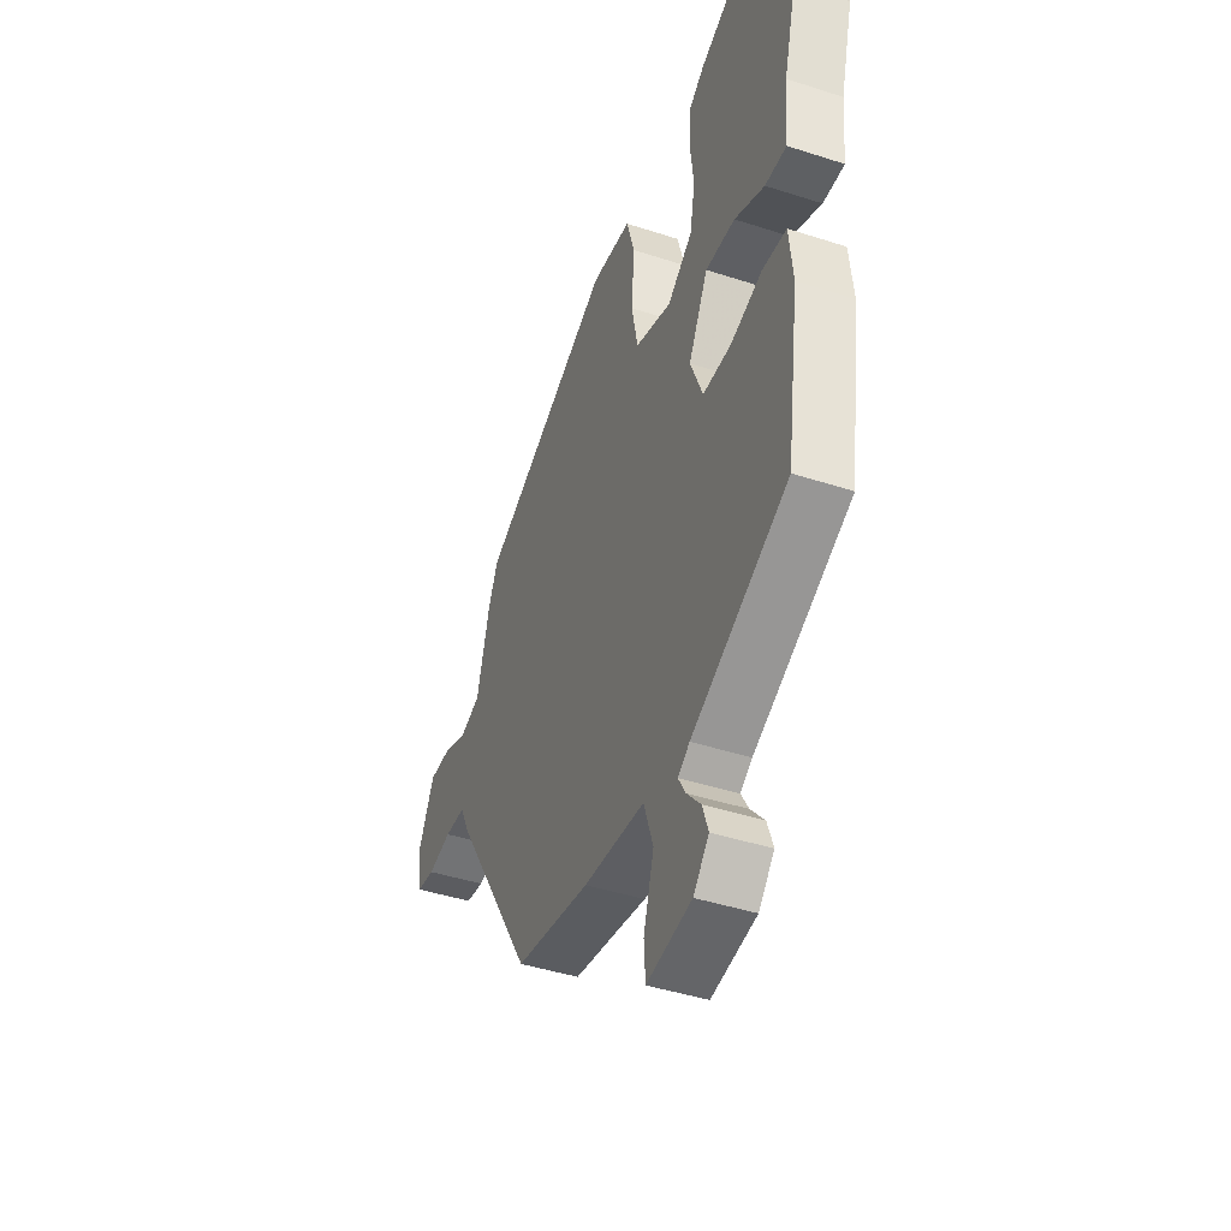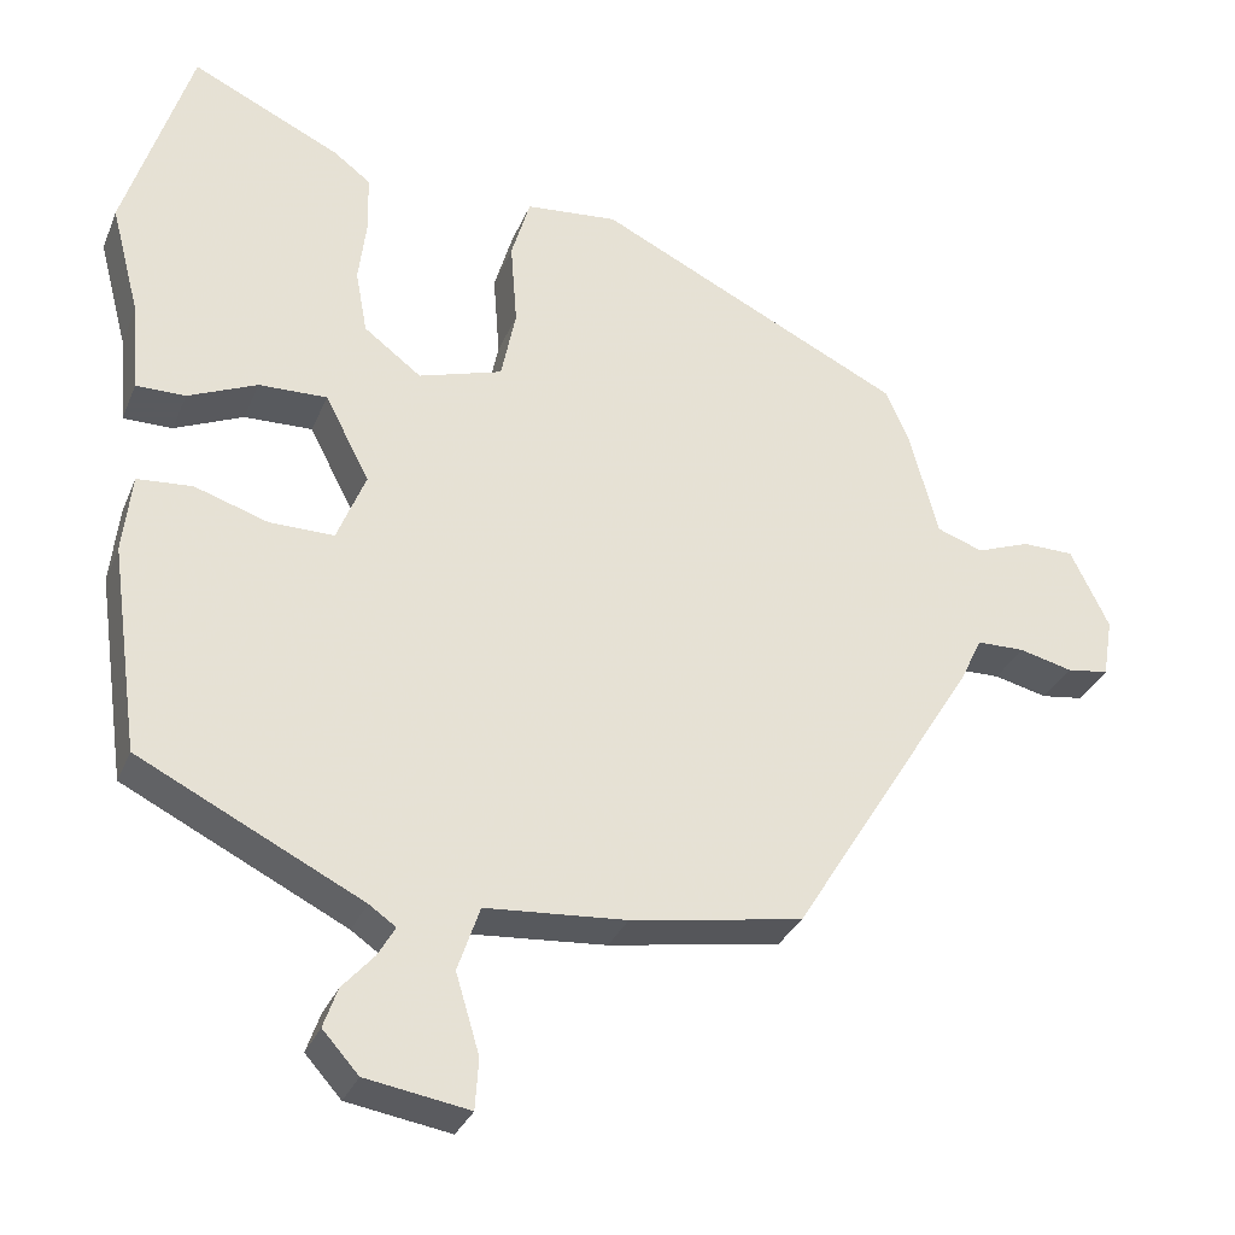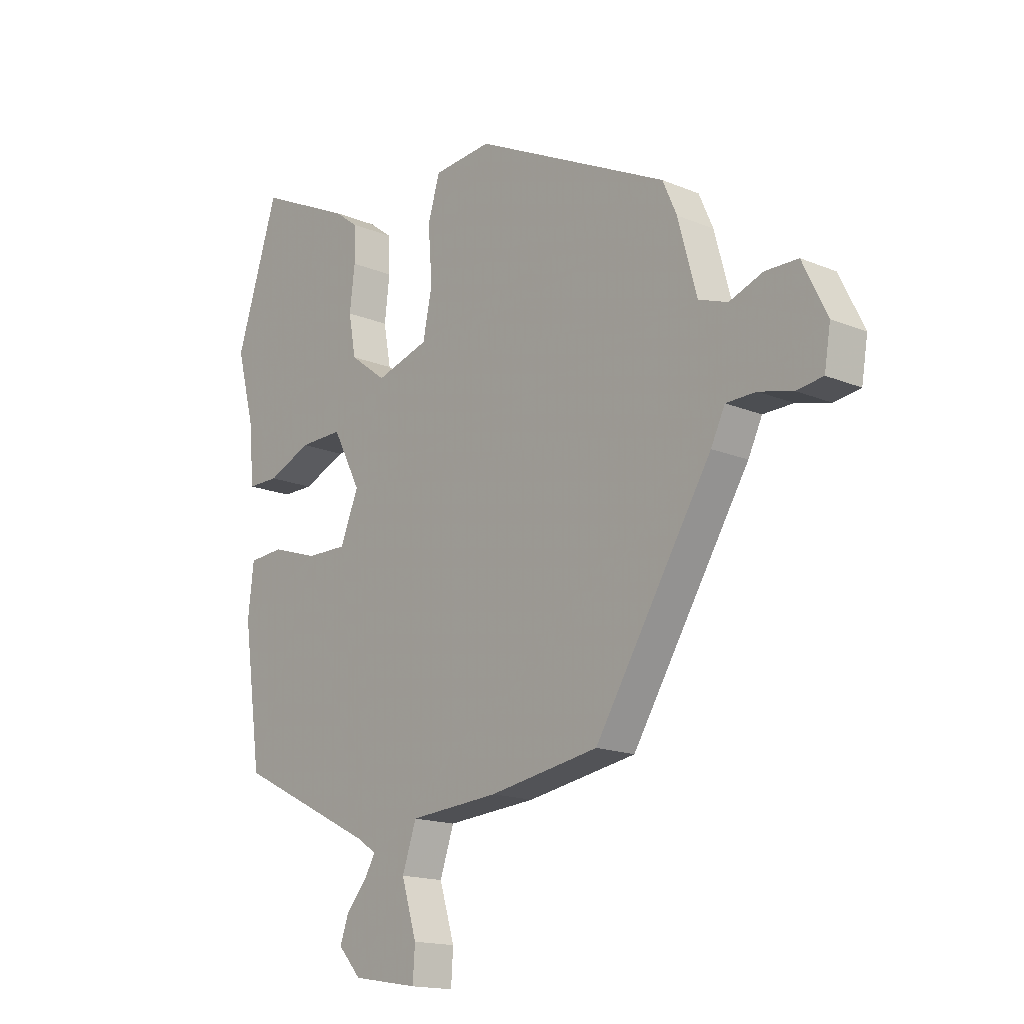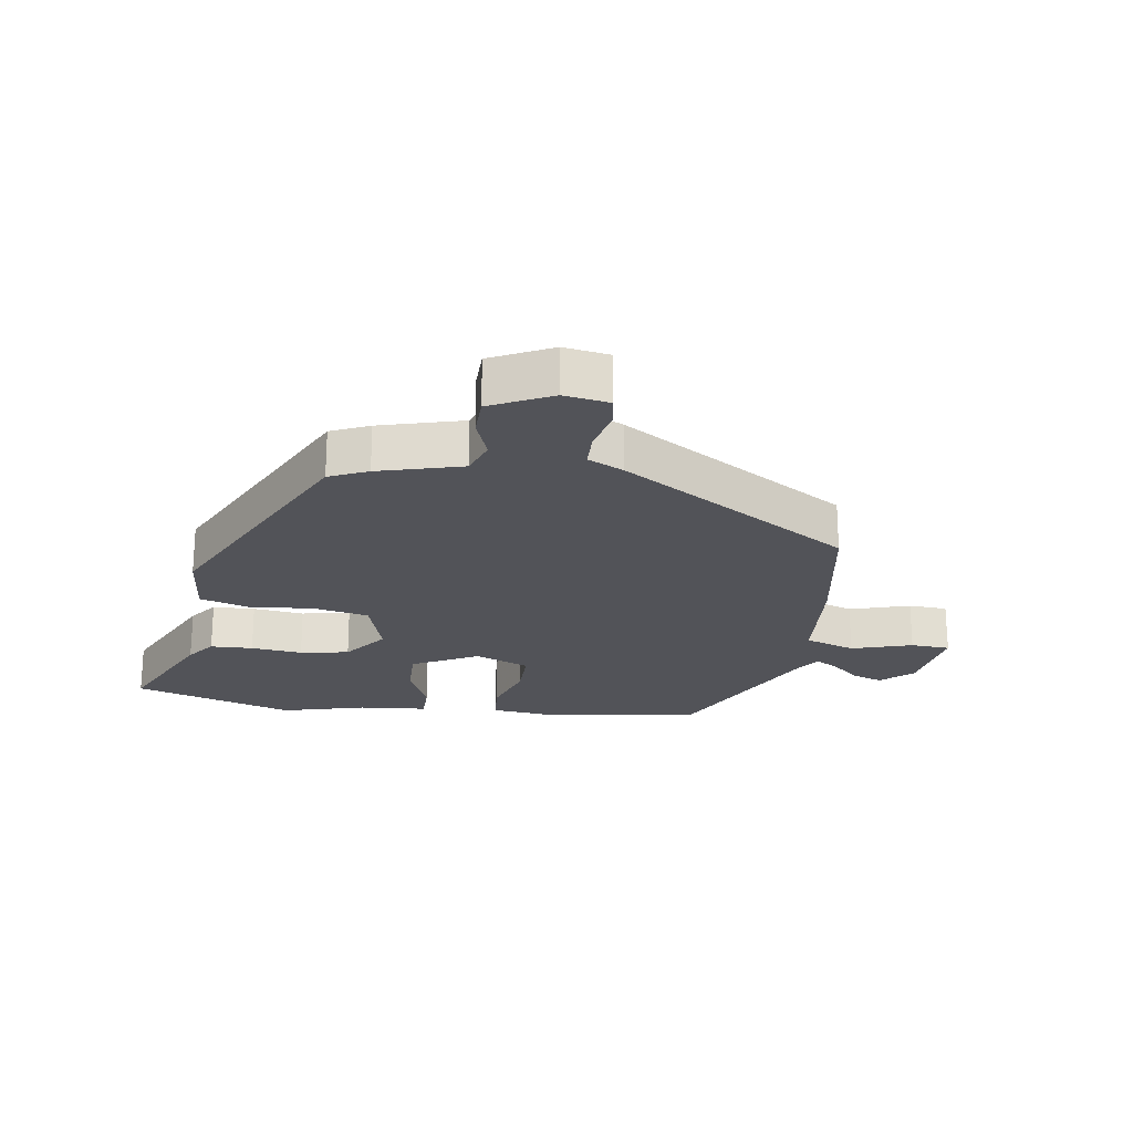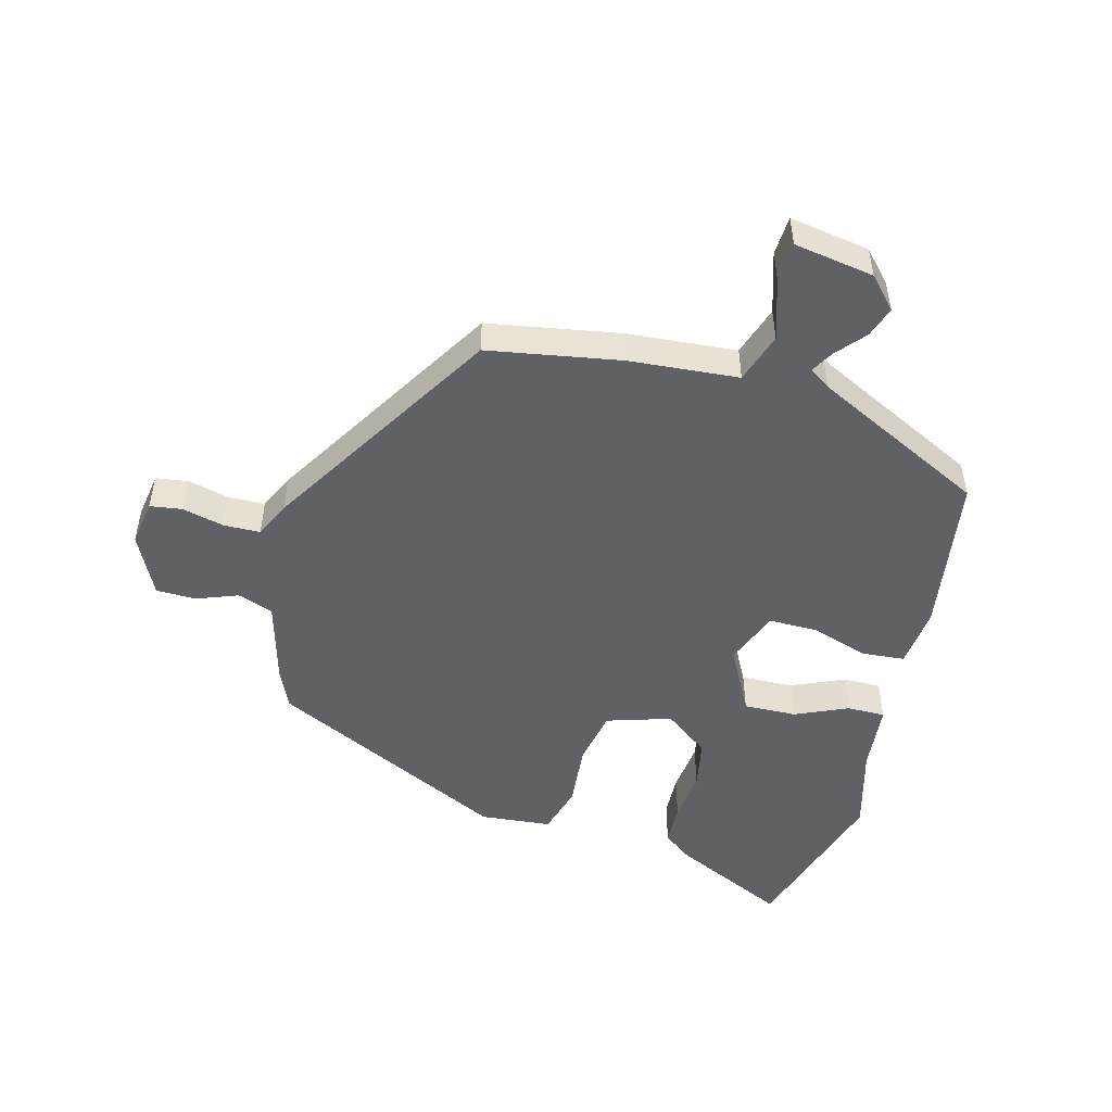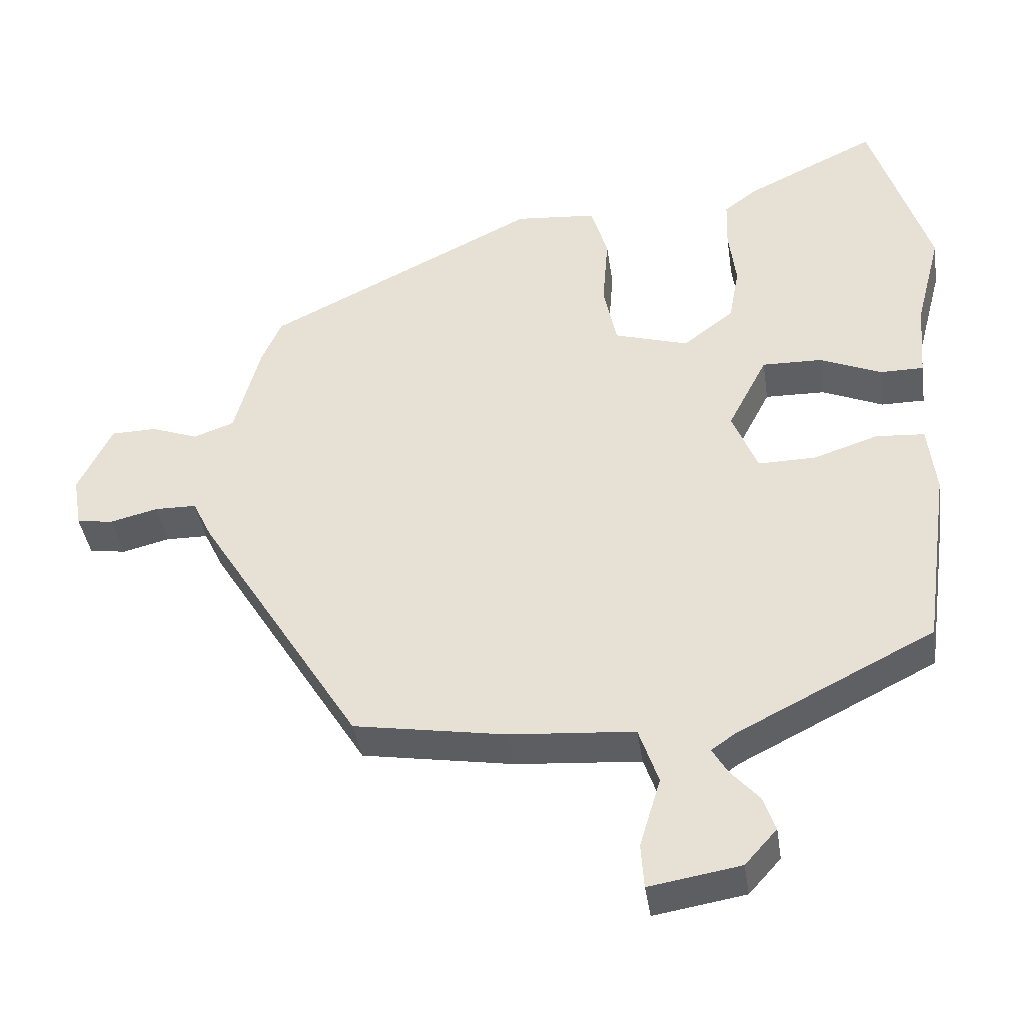
<metadata>
{"format":"obj","ext":"obj","renderer":"f3d","projection":"perspective","resolution":1024,"background":"white","views":[{"elev":-42.5,"azim":-111.3,"up":"+Z"},{"elev":-31.2,"azim":-19.9,"up":"+Z"},{"elev":-16.1,"azim":49.1,"up":"+Z"},{"elev":-22.6,"azim":81.7,"up":"+Y"},{"elev":-50.1,"azim":165.5,"up":"+Y"},{"elev":-40.1,"azim":-171.6,"up":"+Z"}]}
</metadata>
<code>
v 0.46 0.07 0.342
v 0.487 0.07 0.281
v 0.523 0.07 0.149
v 0.579 0.07 0.129
v 0.644 0.07 0.153
v 0.707 0.07 0.152
v 0.754 0.07 0.056
v 0.742 0.07 -0.016
v 0.691 0.07 -0.023
v 0.626 0.07 -0.007
v 0.568 0.07 -0.008
v 0.541 0.07 -0.064
v 0.316 0.07 -0.426
v 0.106 0.07 -0.461
v -0.066 0.07 -0.474
v -0.093 0.07 -0.553
v -0.064 0.07 -0.649
v -0.068 0.07 -0.711
v -0.194 0.07 -0.69
v -0.238 0.07 -0.641
v -0.221 0.07 -0.593
v -0.182 0.07 -0.549
v -0.161 0.07 -0.513
v -0.194 0.07 -0.49
v -0.465 0.07 -0.354
v -0.5 0.07 -0.102
v -0.489 0.07 -0.006
v -0.422 0.07 -0.001
v -0.333 0.07 -0.03
v -0.254 0.07 -0.031
v -0.219 0.07 0.055
v -0.273 0.07 0.159
v -0.356 0.07 0.157
v -0.44 0.07 0.121
v -0.5 0.07 0.121
v -0.509 0.07 0.229
v -0.544 0.07 0.363
v -0.463 0.07 0.616
v -0.282 0.07 0.53
v -0.237 0.07 0.496
v -0.235 0.07 0.429
v -0.245 0.07 0.348
v -0.231 0.07 0.271
v -0.161 0.07 0.218
v -0.059 0.07 0.249
v -0.041 0.07 0.336
v -0.049 0.07 0.438
v -0.026 0.07 0.515
v 0.086 0.07 0.525
v 0.46 0 0.342
v 0.487 0 0.281
v 0.523 0 0.149
v 0.579 0 0.129
v 0.644 0 0.153
v 0.707 0 0.152
v 0.754 0 0.056
v 0.742 0 -0.016
v 0.691 0 -0.023
v 0.626 0 -0.007
v 0.568 0 -0.008
v 0.541 0 -0.064
v 0.316 0 -0.426
v 0.106 0 -0.461
v -0.066 0 -0.474
v -0.093 0 -0.553
v -0.064 0 -0.649
v -0.068 0 -0.711
v -0.194 0 -0.69
v -0.238 0 -0.641
v -0.221 0 -0.593
v -0.182 0 -0.549
v -0.161 0 -0.513
v -0.194 0 -0.49
v -0.465 0 -0.354
v -0.5 0 -0.102
v -0.489 0 -0.006
v -0.422 0 -0.001
v -0.333 0 -0.03
v -0.254 0 -0.031
v -0.219 0 0.055
v -0.273 0 0.159
v -0.356 0 0.157
v -0.44 0 0.121
v -0.5 0 0.121
v -0.509 0 0.229
v -0.544 0 0.363
v -0.463 0 0.616
v -0.282 0 0.53
v -0.237 0 0.496
v -0.235 0 0.429
v -0.245 0 0.348
v -0.231 0 0.271
v -0.161 0 0.218
v -0.059 0 0.249
v -0.041 0 0.336
v -0.049 0 0.438
v -0.026 0 0.515
v 0.086 0 0.525
f 46 47 48 49
f 45 46 49 1
f 44 45 1 2
f 39 40 41 42
f 39 42 43
f 36 37 38 39
f 36 39 43
f 33 34 35 36
f 32 33 36 43
f 31 32 43 44
f 26 27 28 29
f 24 25 26 29
f 23 24 29 30
f 19 20 21 22
f 19 22 23
f 16 17 18 19
f 15 16 19 23
f 12 13 14 15
f 11 12 15 23
f 7 8 9 10
f 7 10 11
f 4 5 6 7
f 3 4 7 11
f 31 44 2 3
f 23 30 31
f 3 11 23 31
f 98 97 96 95
f 50 98 95 94
f 51 50 94 93
f 91 90 89 88
f 92 91 88
f 88 87 86 85
f 92 88 85
f 85 84 83 82
f 92 85 82 81
f 93 92 81 80
f 78 77 76 75
f 78 75 74 73
f 79 78 73 72
f 71 70 69 68
f 72 71 68
f 68 67 66 65
f 72 68 65 64
f 64 63 62 61
f 72 64 61 60
f 59 58 57 56
f 60 59 56
f 56 55 54 53
f 60 56 53 52
f 52 51 93 80
f 80 79 72
f 80 72 60 52
f 1 50 51 2
f 2 51 52 3
f 3 52 53 4
f 4 53 54 5
f 5 54 55 6
f 6 55 56 7
f 7 56 57 8
f 8 57 58 9
f 9 58 59 10
f 10 59 60 11
f 11 60 61 12
f 12 61 62 13
f 13 62 63 14
f 14 63 64 15
f 15 64 65 16
f 16 65 66 17
f 17 66 67 18
f 18 67 68 19
f 19 68 69 20
f 20 69 70 21
f 21 70 71 22
f 22 71 72 23
f 23 72 73 24
f 24 73 74 25
f 25 74 75 26
f 26 75 76 27
f 27 76 77 28
f 28 77 78 29
f 29 78 79 30
f 30 79 80 31
f 31 80 81 32
f 32 81 82 33
f 33 82 83 34
f 34 83 84 35
f 35 84 85 36
f 36 85 86 37
f 37 86 87 38
f 38 87 88 39
f 39 88 89 40
f 40 89 90 41
f 41 90 91 42
f 42 91 92 43
f 43 92 93 44
f 44 93 94 45
f 45 94 95 46
f 46 95 96 47
f 47 96 97 48
f 48 97 98 49
f 49 98 50 1

</code>
